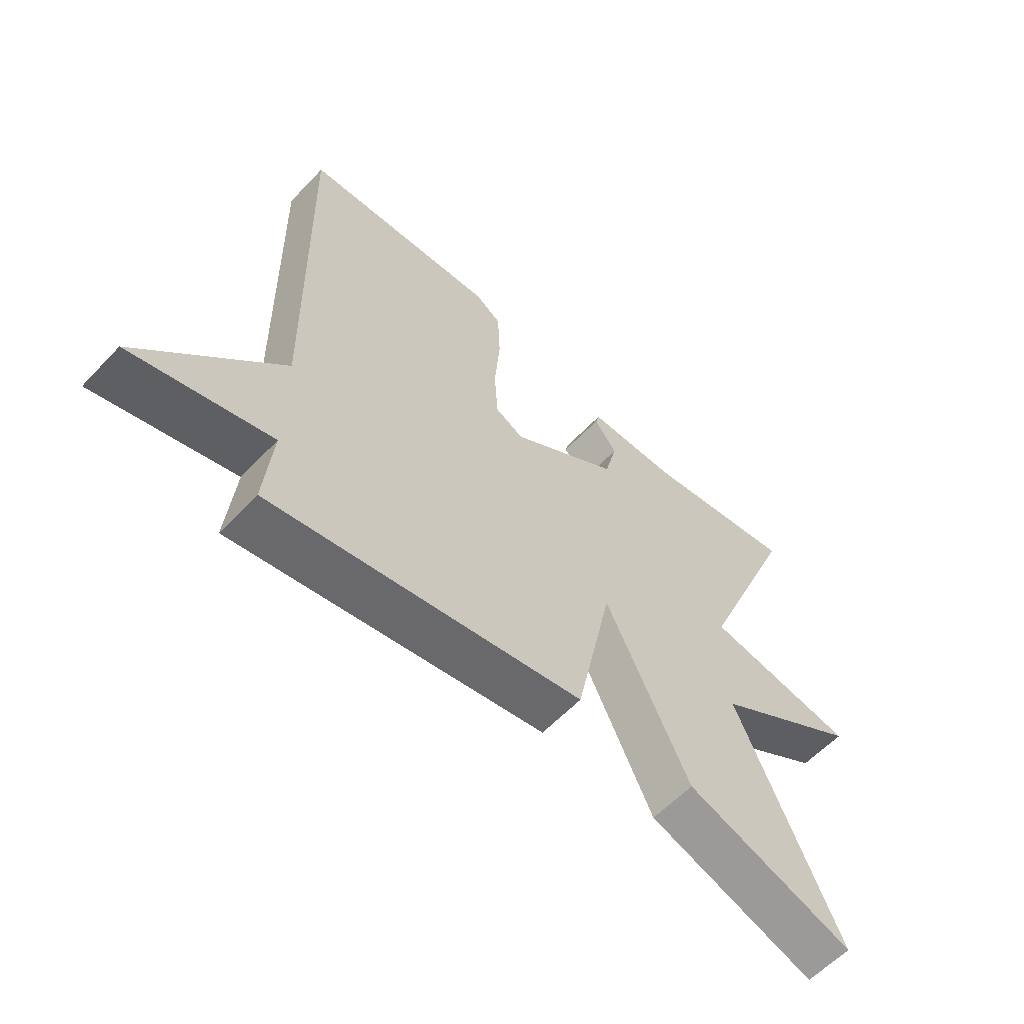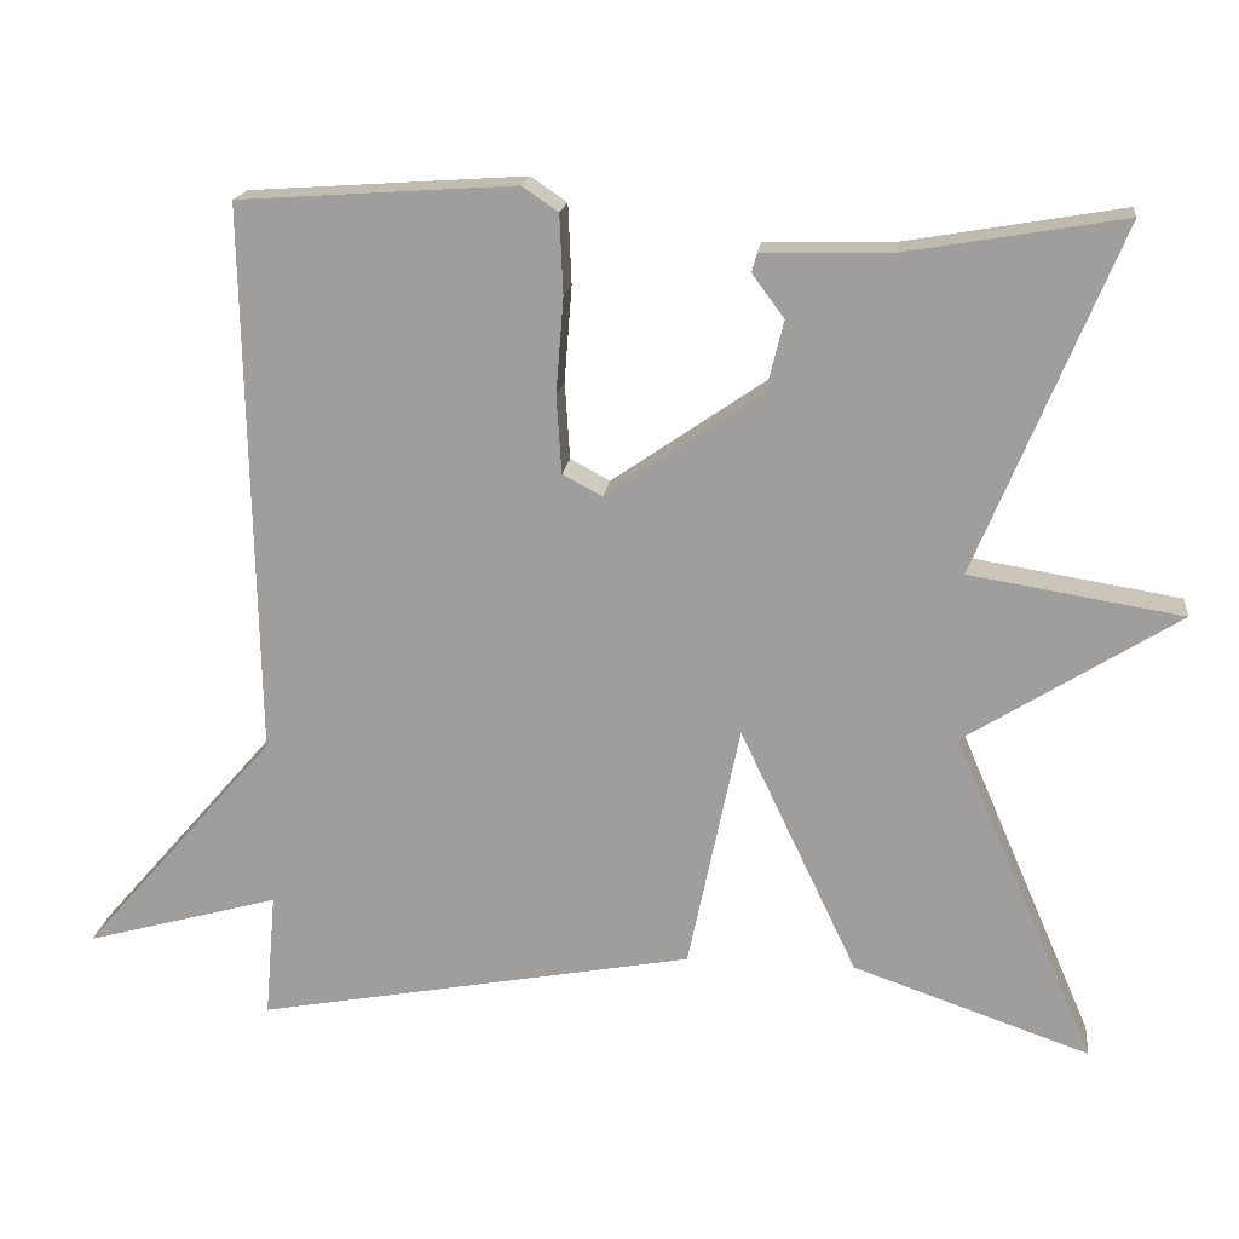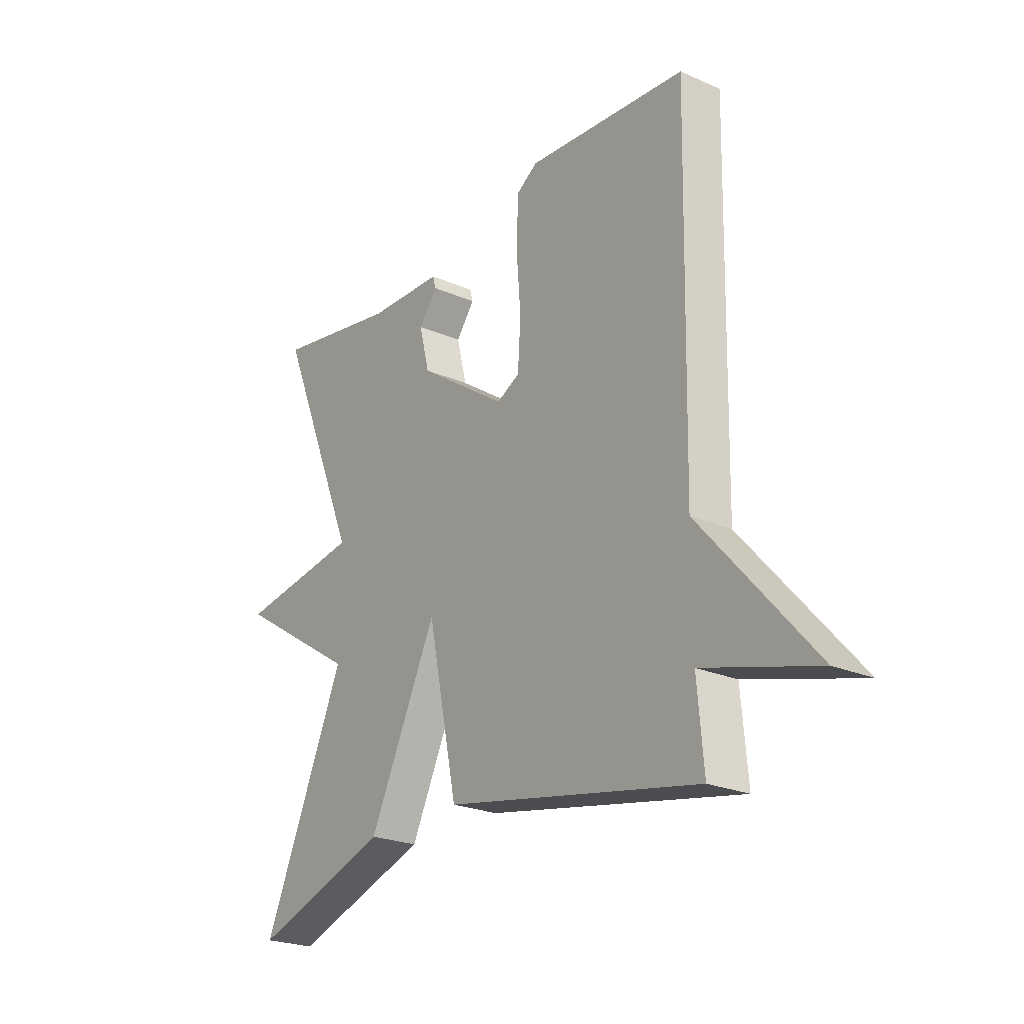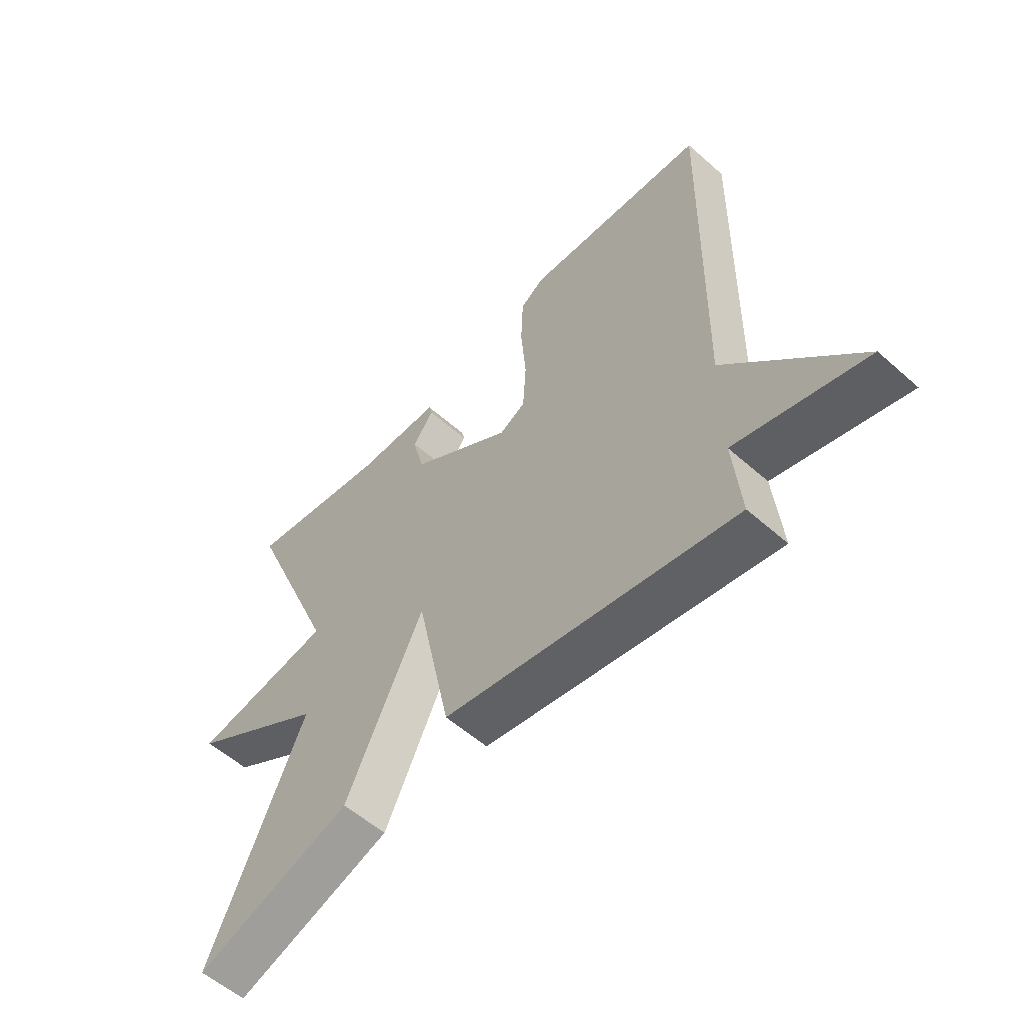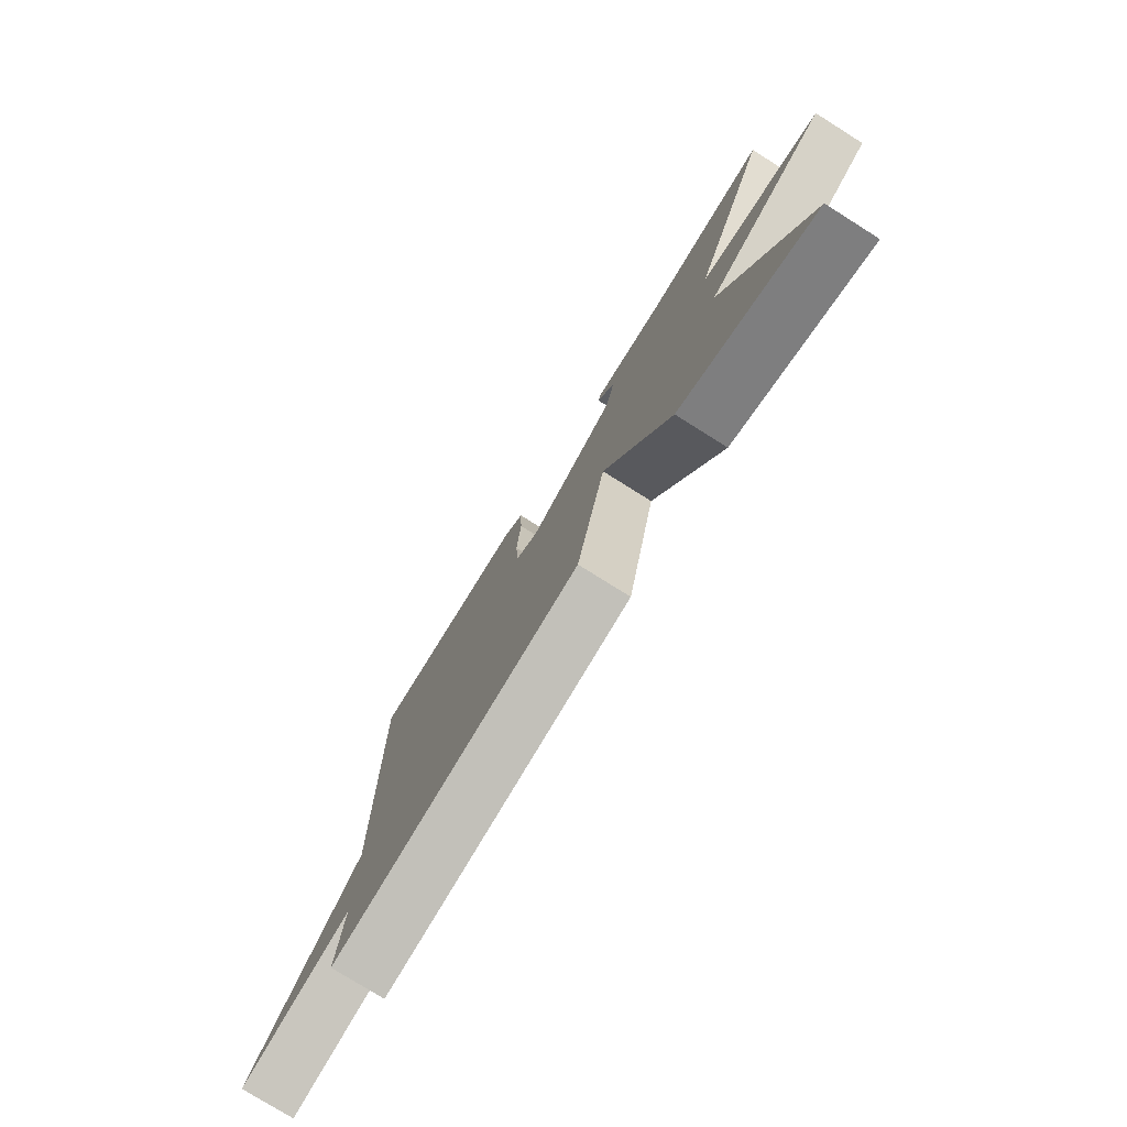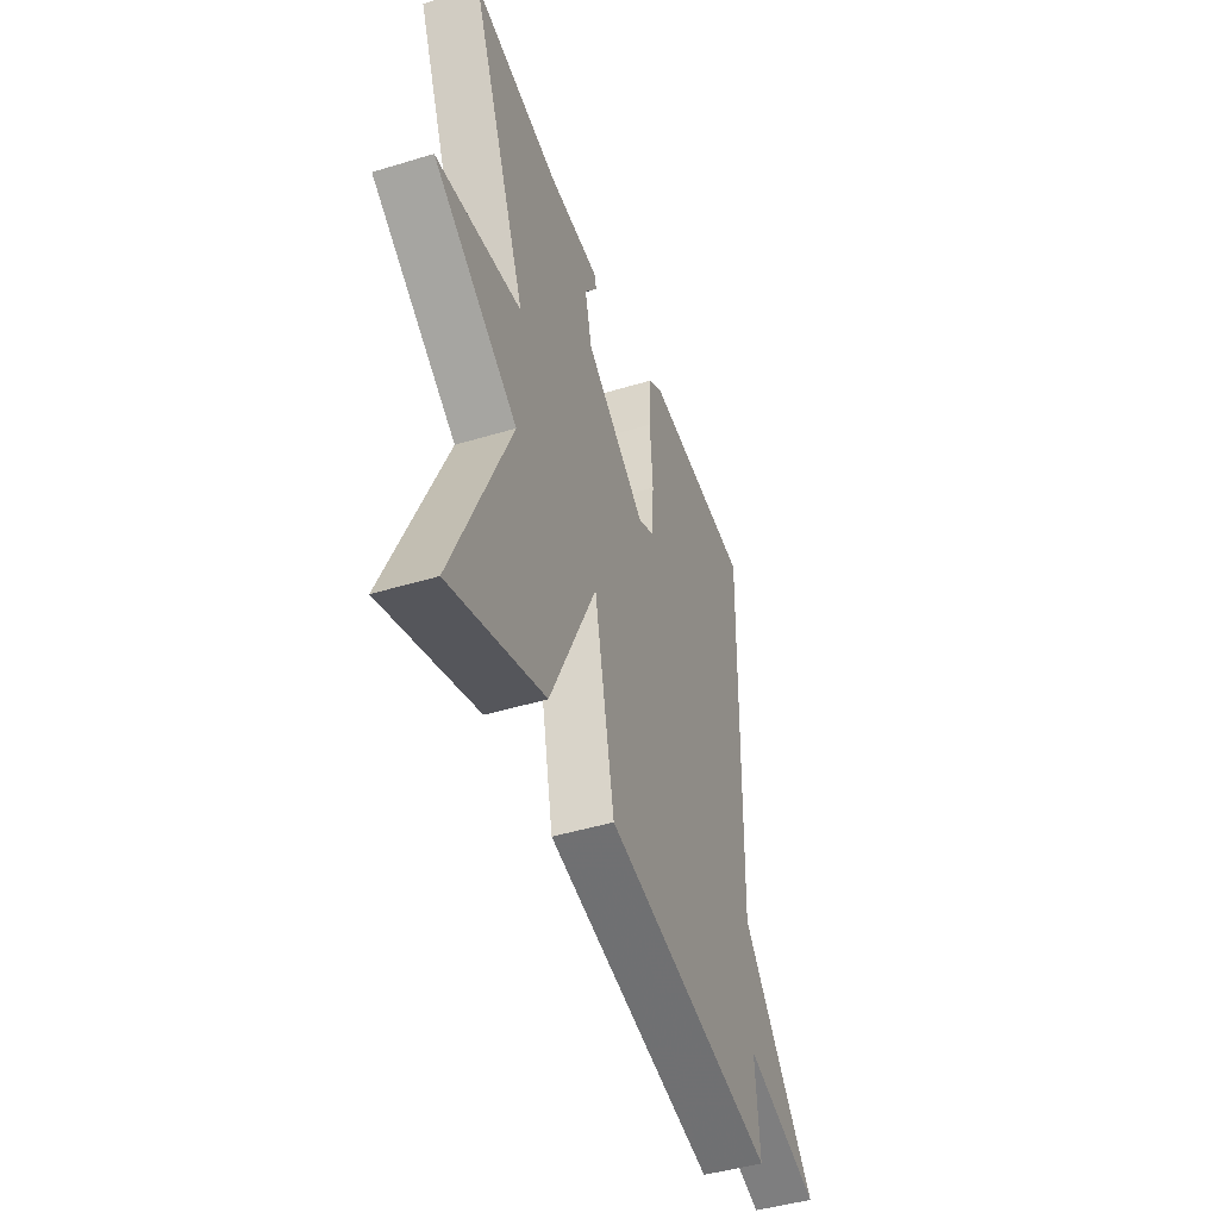
<metadata>
{"format":"obj","ext":"obj","renderer":"f3d","projection":"perspective","resolution":1024,"background":"white","views":[{"elev":-59.7,"azim":136.9,"up":"+Z"},{"elev":17.8,"azim":-173.2,"up":"+Z"},{"elev":-23.7,"azim":53.7,"up":"+Z"},{"elev":-56.5,"azim":47.3,"up":"+Z"},{"elev":-77.4,"azim":-122.1,"up":"+Z"},{"elev":-45.4,"azim":-70.7,"up":"+Z"}]}
</metadata>
<code>
v -0.5 0.07 0.5
v -0.243 0.07 0.456
v -0.09 0.07 0.453
v -0.084 0.07 0.43
v -0.122 0.07 0.379
v -0.101 0.07 0.295
v 0.082 0.07 0.169
v 0.129 0.07 0.194
v 0.135 0.07 0.286
v 0.126 0.07 0.399
v 0.13 0.07 0.493
v 0.173 0.07 0.522
v 0.5 0.07 0.5
v 0.487 0.07 -0.152
v 0.717 0.07 -0.416
v 0.487 0.07 -0.352
v 0.5 0.07 -0.5
v -0.019 0.07 -0.403
v -0.08 0.07 -0.111
v -0.219 0.07 -0.403
v -0.5 0.07 -0.5
v -0.331 0.07 -0.109
v -0.583 0.07 0.05
v -0.331 0.07 0.091
v -0.5 0 0.5
v -0.243 0 0.456
v -0.09 0 0.453
v -0.084 0 0.43
v -0.122 0 0.379
v -0.101 0 0.295
v 0.082 0 0.169
v 0.129 0 0.194
v 0.135 0 0.286
v 0.126 0 0.399
v 0.13 0 0.493
v 0.173 0 0.522
v 0.5 0 0.5
v 0.487 0 -0.152
v 0.717 0 -0.416
v 0.487 0 -0.352
v 0.5 0 -0.5
v -0.019 0 -0.403
v -0.08 0 -0.111
v -0.219 0 -0.403
v -0.5 0 -0.5
v -0.331 0 -0.109
v -0.583 0 0.05
v -0.331 0 0.091
f 22 23 24
f 19 20 21 22
f 19 22 24
f 16 17 18 19
f 19 24 1
f 16 19 1
f 15 16 1
f 14 15 1
f 12 13 14
f 11 12 14
f 10 11 14
f 9 10 14
f 8 9 14
f 7 8 14
f 6 7 14 1
f 2 3 4 5
f 1 2 5 6
f 48 47 46
f 46 45 44 43
f 48 46 43
f 43 42 41 40
f 25 48 43
f 25 43 40
f 25 40 39
f 25 39 38
f 38 37 36
f 38 36 35
f 38 35 34
f 38 34 33
f 38 33 32
f 38 32 31
f 25 38 31 30
f 29 28 27 26
f 30 29 26 25
f 1 25 26 2
f 2 26 27 3
f 3 27 28 4
f 4 28 29 5
f 5 29 30 6
f 6 30 31 7
f 7 31 32 8
f 8 32 33 9
f 9 33 34 10
f 10 34 35 11
f 11 35 36 12
f 12 36 37 13
f 13 37 38 14
f 14 38 39 15
f 15 39 40 16
f 16 40 41 17
f 17 41 42 18
f 18 42 43 19
f 19 43 44 20
f 20 44 45 21
f 21 45 46 22
f 22 46 47 23
f 23 47 48 24
f 24 48 25 1

</code>
